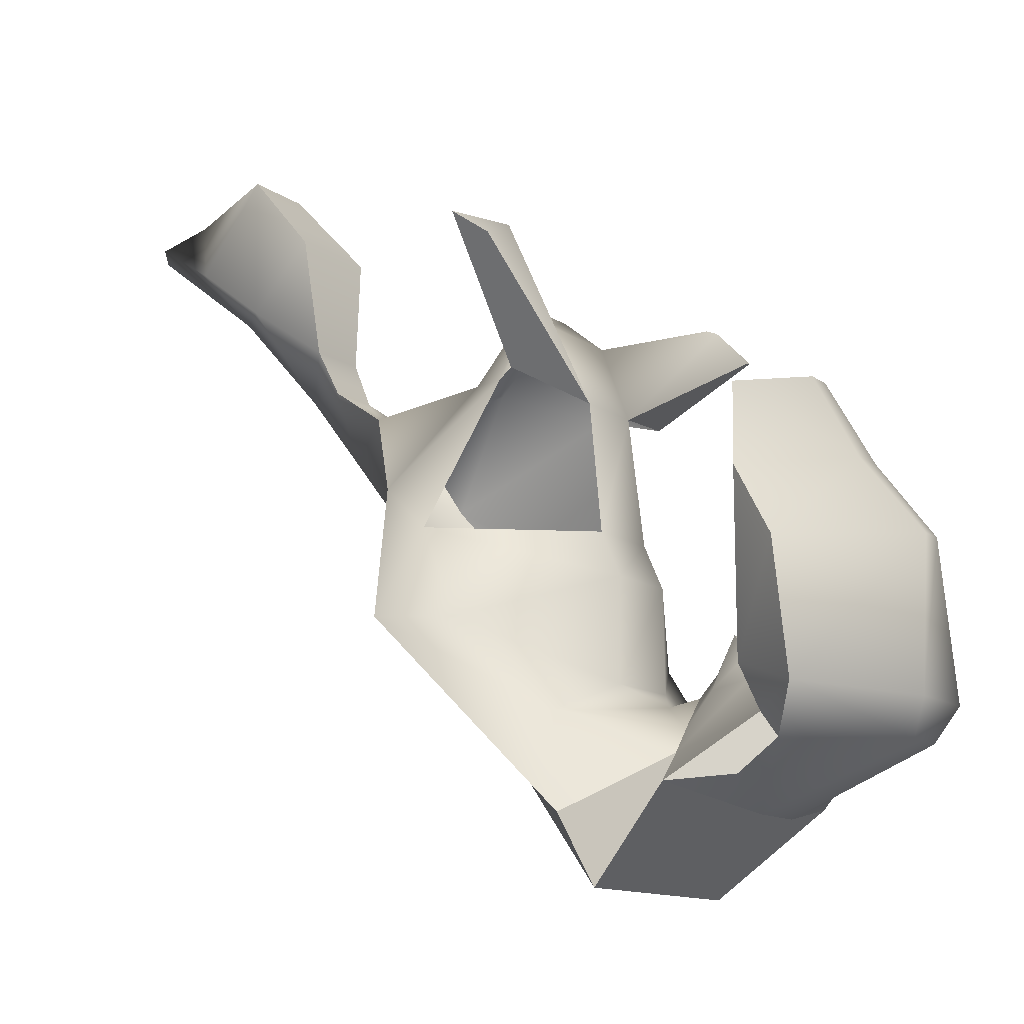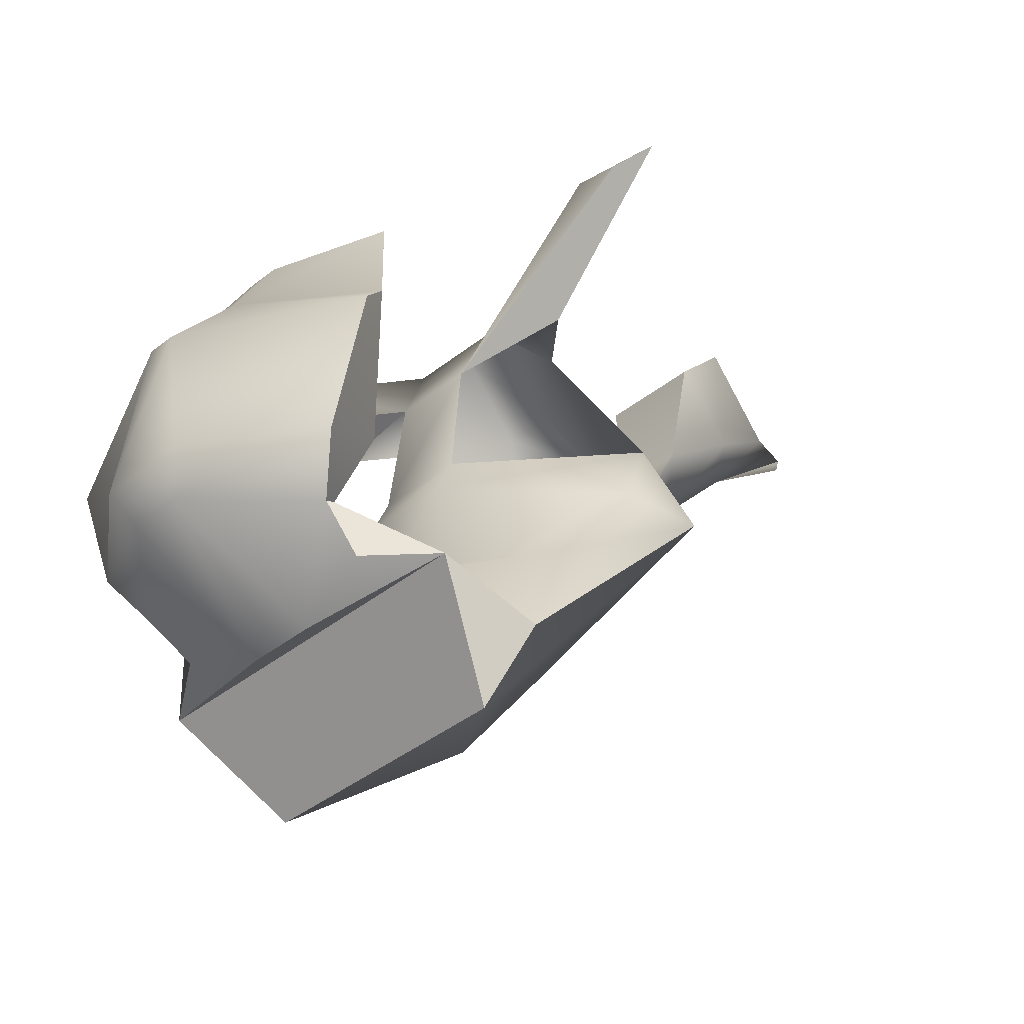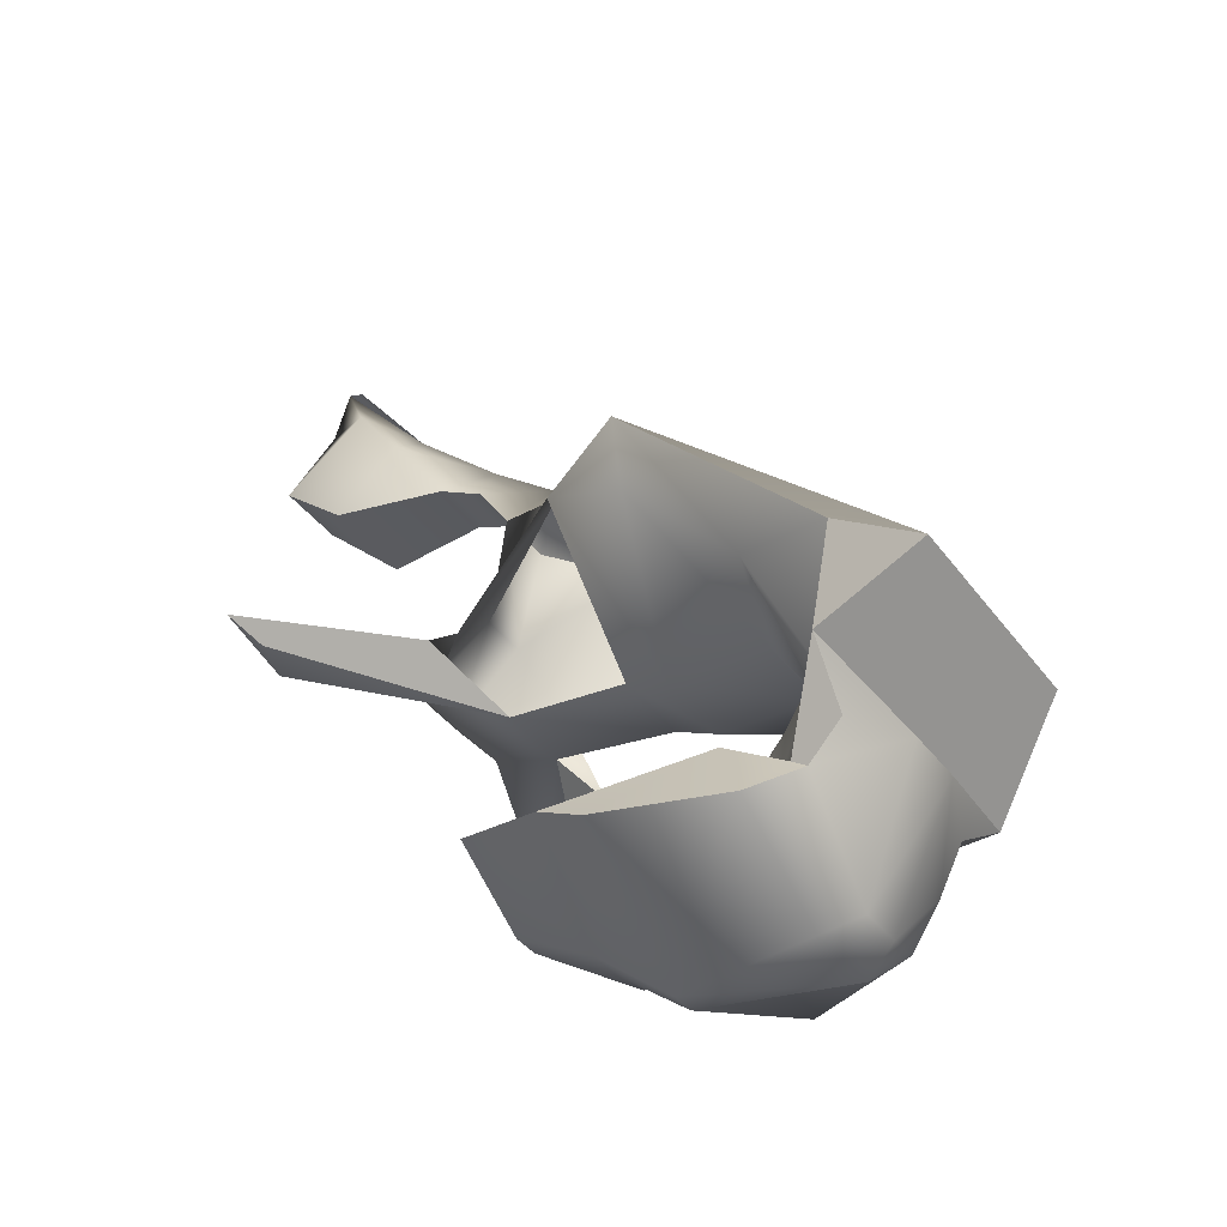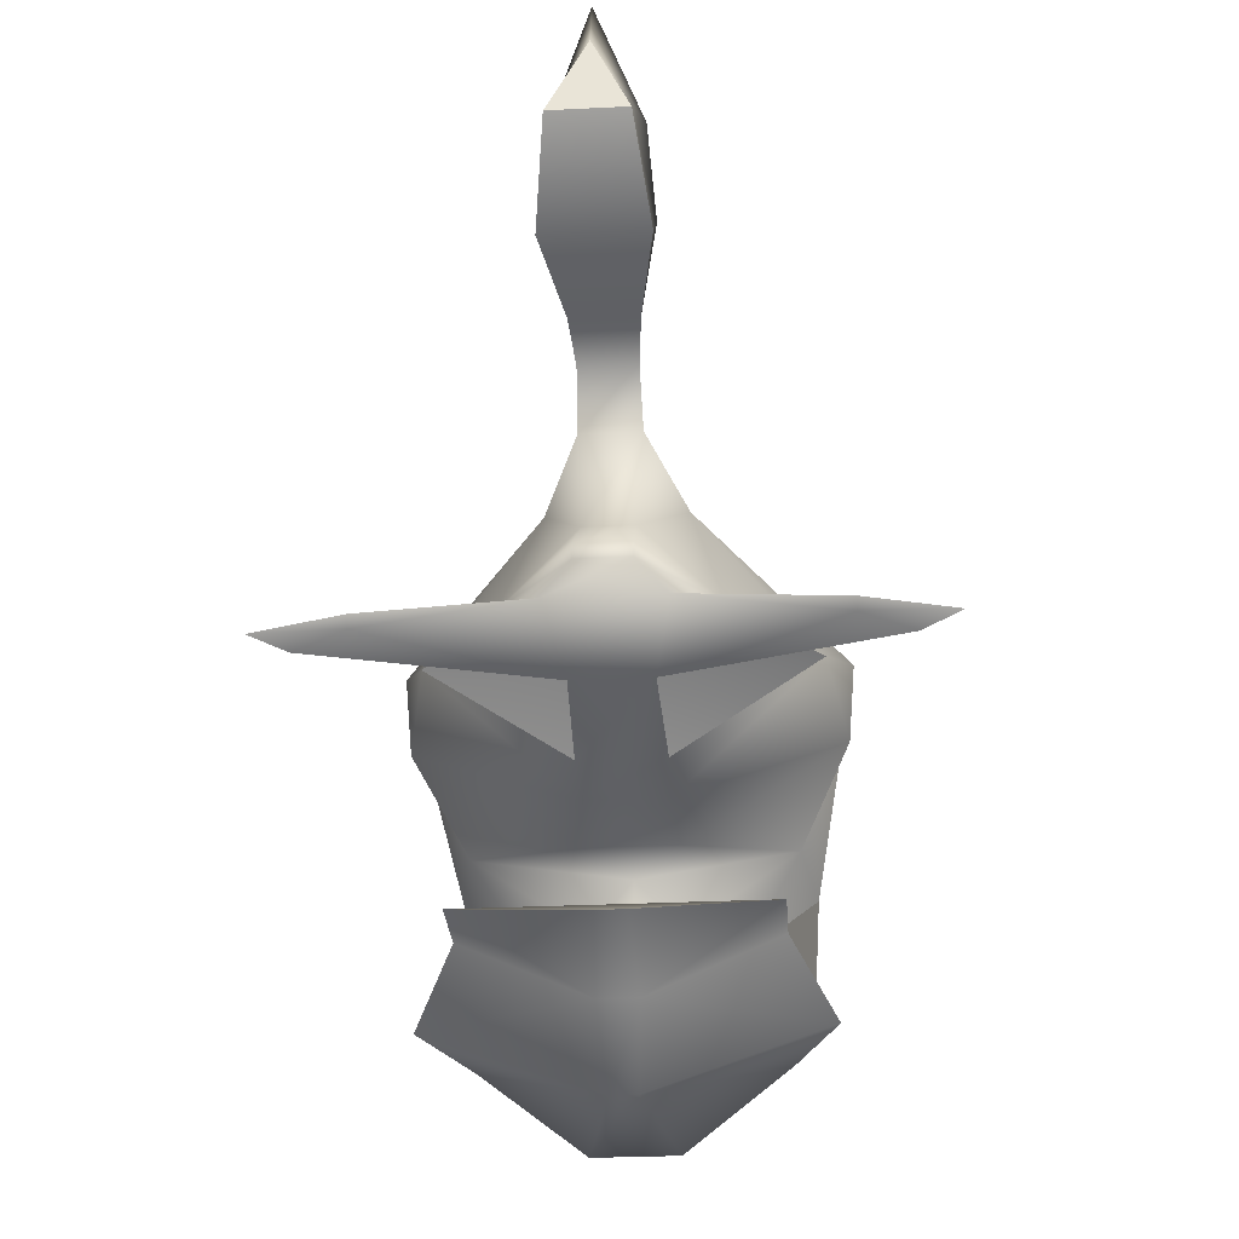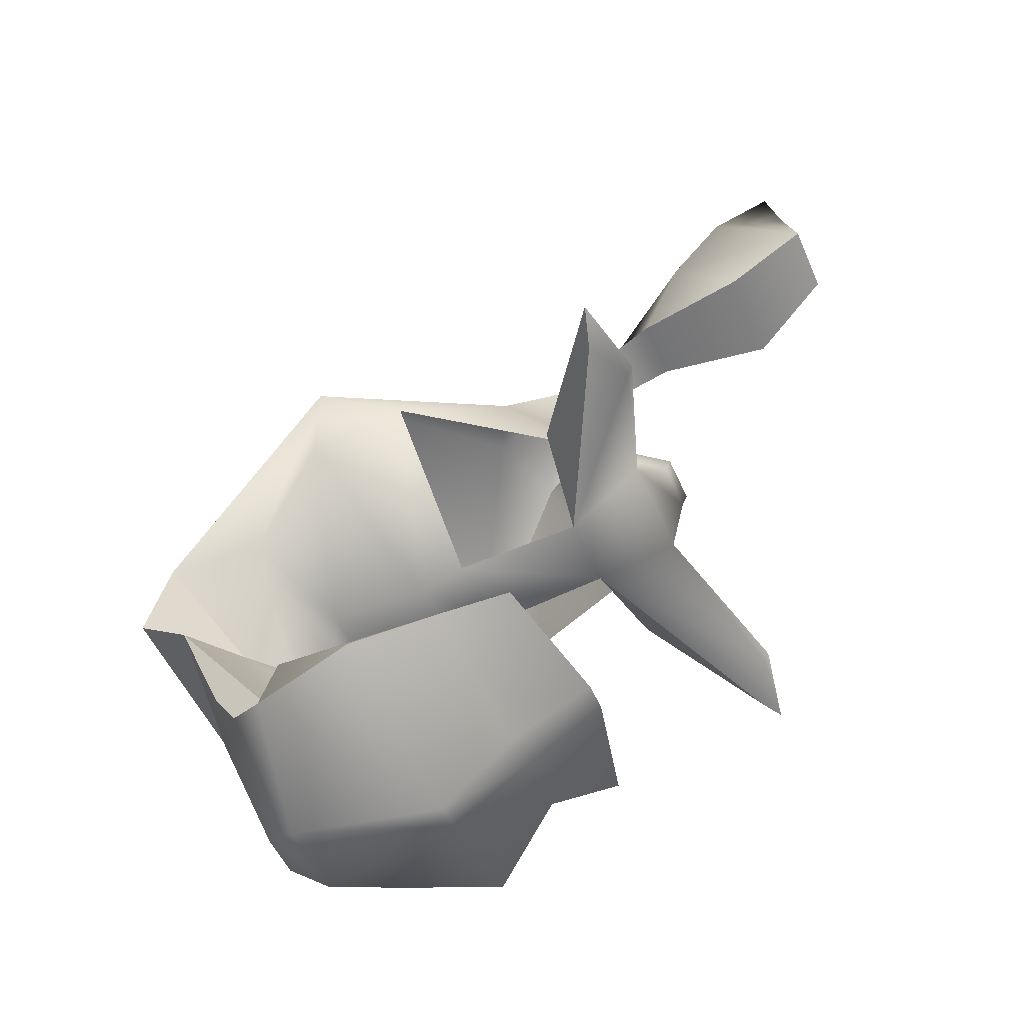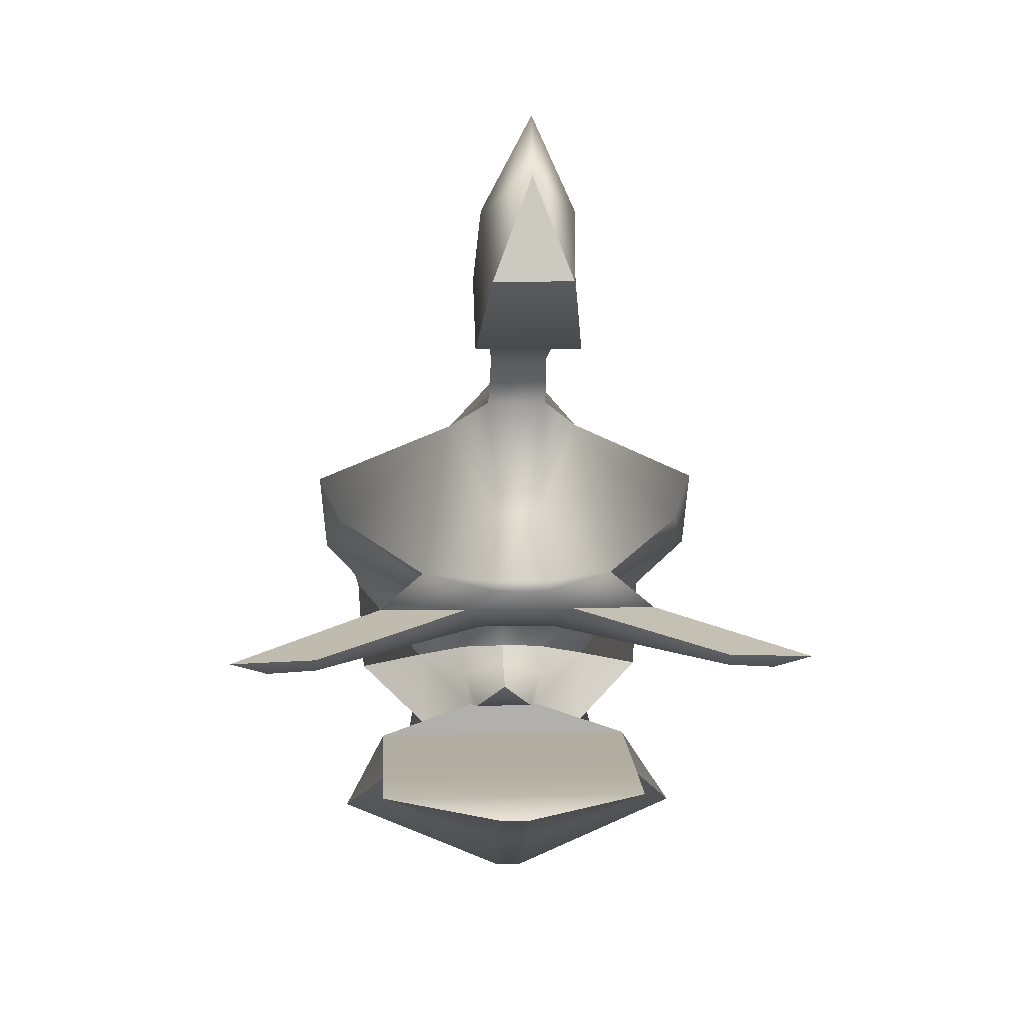
<metadata>
{"format":"obj","ext":"obj","renderer":"f3d","projection":"perspective","resolution":1024,"background":"white","views":[{"elev":-11.6,"azim":120.6,"up":"+Y"},{"elev":-39.7,"azim":-135.4,"up":"+Y"},{"elev":-38.2,"azim":-58.0,"up":"+Z"},{"elev":-29.8,"azim":-175.9,"up":"+Z"},{"elev":-50.3,"azim":112.7,"up":"+Z"},{"elev":10.7,"azim":176.8,"up":"+Z"}]}
</metadata>
<code>
g mea005_body_tail_02
v -0.1513 9.321 2.146
v 0.139 9.321 2.146
v -0.006089 9.233 2.515
v -0.3666 7.026 -0.1258
v -0.6538 6.782 0.09521
v -0.4131 6.818 -0.06056
v -0.4467 6.927 -0.2261
v -0.4131 6.818 -0.06056
v -0.6538 6.782 0.09521
v -0.1315 6.707 -0.01128
v -0.4467 6.927 -0.2261
v -0.0952 6.934 -0.5598
v 0.1193 6.707 -0.01128
v 0.08299 6.934 -0.5598
v -0.5652 7.097 -0.3235
v -0.1676 7.067 -0.628
v 0.1553 7.067 -0.628
v -0.05564 7.634 -0.6093
v -0.728 7.547 -0.3434
v -0.07971 7.92 -0.3844
v 0.04346 7.634 -0.6093
v -0.5629 7.83 -0.1358
v 0.06751 7.92 -0.3844
v -0.5629 8.114 -0.1384
v 0.04912 8.232 -0.2084
v -0.06132 8.232 -0.2084
v -0.3666 7.026 -0.1258
v -0.4467 6.927 -0.2261
v -0.5652 7.097 -0.3235
v -0.5629 7.166 -0.1397
v -0.728 7.547 -0.3434
v -0.5629 7.83 -0.1358
v -0.006089 7.11 0.4006
v -0.1826 7.011 0.2417
v -0.006089 7.134 0.2764
v -0.6153 7.045 0.526
v -0.3913 6.902 0.1777
v -0.6761 6.696 0.478
v -0.8322 7.382 1.109
v -0.1804 7.183 0.501
v 0.1682 7.183 0.501
v -0.8053 7.363 0.8057
v -0.1703 7.572 0.5028
v 0.158 7.572 0.5028
v -0.7275 7.699 0.9756
v -0.2676 7.967 1.43
v -0.1703 7.738 0.576
v 0.158 7.738 0.576
v -0.1553 8.22 0.63
v -0.3913 8.288 0.8703
v 0.143 8.22 0.63
v 0.2061 8.525 0.7741
v -0.2185 8.525 0.7741
v -0.572 8.274 0.716
v 0.804 8.705 0.5793
v 0.9994 8.622 0.5466
v 0.804 8.722 0.6247
v -0.1068 8.611 0.866
v 0.09454 8.611 0.866
v 0.09454 8.632 0.9115
v -0.1001 8.361 1.142
v -0.1214 8.282 1.571
v -0.1068 8.632 0.9115
v 0.0879 8.361 1.142
v 0.1091 8.282 1.571
v -0.1158 8.413 1.766
v 0.1036 8.413 1.766
v 0.121 8.585 1.845
v -0.1332 8.585 1.845
v -0.2014 9.02 1.872
v 0.1891 9.02 1.872
v -0.1513 9.321 2.146
v 0.139 9.321 2.146
v -0.006089 7.215 0.2054
v -0.006089 7.134 0.2764
v -0.1826 7.011 0.2417
v -0.1826 7.134 0.1422
v -0.006089 7.35 0.1362
v -0.1279 7.265 0.02428
v -0.3913 6.902 0.1777
v -0.1574 7.171 0.006837
v -0.3666 7.026 -0.1258
v -0.6538 6.782 0.09521
v -0.5629 7.166 -0.1397
v -0.572 8.274 0.716
v -1.16 8.663 0.5982
v -0.8187 8.722 0.6247
v -0.2185 8.525 0.7741
v -0.572 8.274 0.716
v -0.1553 8.22 0.63
v -1.015 8.622 0.5466
v -1.16 8.663 0.5982
v -1.16 8.663 0.5982
v -0.8187 8.705 0.5793
v -0.8187 8.722 0.6247
v -1.015 8.622 0.5466
v -0.4783 6.456 0.4467
v -0.6761 6.696 0.478
v -0.8322 7.382 1.109
v -0.006089 7.189 1.186
v -0.006089 6.691 0.8122
v 0.4653 6.456 0.4467
v -0.006089 7.843 1.506
v -0.2676 7.967 1.43
v -0.006089 8.147 1.74
v -0.1214 8.282 1.571
v -0.1158 8.413 1.766
v -0.006089 8.423 1.954
v -0.1332 8.585 1.845
v -0.2002 8.765 2.105
v -0.2014 9.02 1.872
v -0.1513 9.321 2.146
v -0.006089 8.783 2.28
v -0.1784 8.965 2.375
v -0.006089 9.233 2.515
v -0.006089 9.169 2.723
v -0.006089 9.107 2.703
v -0.6761 6.696 0.478
v -0.4783 6.456 0.4467
v -0.6538 6.782 0.09521
v -0.3913 6.902 0.1777
v 0.4003 6.818 -0.06056
v 0.64 6.782 0.09521
v 0.3539 7.026 -0.1258
v 0.4338 6.927 -0.2261
v 0.06751 7.92 -0.3844
v 0.5495 8.114 -0.1384
v 0.04912 8.232 -0.2084
v 0.5495 7.83 -0.1358
v 0.7138 7.547 -0.3434
v 0.04346 7.634 -0.6093
v 0.5518 7.097 -0.3235
v 0.1553 7.067 -0.628
v 0.08299 6.934 -0.5598
v 0.4338 6.927 -0.2261
v 0.1193 6.707 -0.01128
v 0.4003 6.818 -0.06056
v 0.64 6.782 0.09521
v 0.5518 7.097 -0.3235
v 0.4338 6.927 -0.2261
v 0.3539 7.026 -0.1258
v 0.5495 7.166 -0.1397
v 0.7138 7.547 -0.3434
v 0.5495 7.83 -0.1358
v 0.1703 7.011 0.2417
v -0.006089 7.11 0.4006
v -0.006089 7.134 0.2764
v 0.6017 7.045 0.526
v 0.3785 6.902 0.1777
v 0.6621 6.696 0.478
v 0.1682 7.183 0.501
v 0.8174 7.382 1.109
v 0.7907 7.363 0.8057
v 0.158 7.572 0.5028
v 0.7134 7.699 0.9756
v 0.158 7.738 0.576
v 0.2551 7.967 1.43
v 0.3785 8.288 0.8703
v 0.0879 8.361 1.142
v 0.1091 8.282 1.571
v 0.09454 8.632 0.9115
v 0.09454 8.611 0.866
v 0.2061 8.525 0.7741
v 0.5586 8.274 0.716
v -0.006089 7.215 0.2054
v 0.1703 7.011 0.2417
v -0.006089 7.134 0.2764
v 0.1703 7.134 0.1422
v -0.006089 7.35 0.1362
v 0.1157 7.265 0.02428
v 0.3785 6.902 0.1777
v 0.1451 7.171 0.006837
v 0.3539 7.026 -0.1258
v 0.64 6.782 0.09521
v 0.5495 7.166 -0.1397
v 0.5586 8.274 0.716
v 0.2061 8.525 0.7741
v 0.804 8.722 0.6247
v 1.143 8.663 0.5982
v 0.5586 8.274 0.716
v 1.143 8.663 0.5982
v 0.9994 8.622 0.5466
v 0.143 8.22 0.63
v 1.143 8.663 0.5982
v 0.804 8.722 0.6247
v 0.804 8.705 0.5793
v 0.9994 8.622 0.5466
v 0.4653 6.456 0.4467
v -0.006089 6.691 0.8122
v -0.006089 7.189 1.186
v 0.6621 6.696 0.478
v 0.8174 7.382 1.109
v -0.006089 7.843 1.506
v 0.2551 7.967 1.43
v -0.006089 8.147 1.74
v 0.1091 8.282 1.571
v 0.1036 8.413 1.766
v -0.006089 8.423 1.954
v 0.121 8.585 1.845
v 0.1879 8.765 2.105
v 0.1891 9.02 1.872
v 0.139 9.321 2.146
v -0.006089 8.783 2.28
v 0.1661 8.965 2.375
v -0.006089 9.233 2.515
v -0.006089 9.169 2.723
v -0.006089 9.107 2.703
v 0.64 6.782 0.09521
v 0.4653 6.456 0.4467
v 0.6621 6.696 0.478
v 0.3785 6.902 0.1777
v -0.1279 7.265 0.02428
v 0.1157 7.265 0.02428
v -0.006089 7.35 0.1362
v 0.1451 7.171 0.006837
v -0.1574 7.171 0.006837
v -0.1574 7.171 0.006837
v -0.5629 7.166 -0.1397
v 0.5495 7.166 -0.1397
v 0.1451 7.171 0.006837
v -0.5629 7.166 -0.1397
v 0.5495 7.83 -0.1358
v 0.5495 7.166 -0.1397
v -0.5629 7.83 -0.1358
v 0.5495 8.114 -0.1384
v -0.5629 8.114 -0.1384
v 0.04912 8.232 -0.2084
v -0.06132 8.232 -0.2084
v 0.1193 6.707 -0.01128
v -0.1315 6.707 -0.01128
v -0.6538 6.782 0.09521
v 0.64 6.782 0.09521
v 0.4653 6.456 0.4467
v 0.64 6.782 0.09521
v -0.6538 6.782 0.09521
v -0.4783 6.456 0.4467
v -0.2185 8.525 0.7741
v -0.8187 8.722 0.6247
v -0.8187 8.705 0.5793
v -0.1553 8.22 0.63
v -1.015 8.622 0.5466
g mea005_body_tail_02_0
f 3 2 1
f 6 5 4
f 7 6 4
f 10 9 8
f 10 8 11
f 12 10 11
f 10 12 13
f 12 14 13
f 12 11 15
f 12 16 14
f 16 12 15
f 16 17 14
f 18 16 15
f 16 18 17
f 19 18 15
f 20 18 19
f 18 21 17
f 18 20 21
f 22 20 19
f 20 23 21
f 22 24 20
f 23 20 25
f 24 26 20
f 20 26 25
f 29 28 27
f 30 29 27
f 31 29 30
f 32 31 30
f 35 34 33
f 34 36 33
f 34 37 36
f 37 38 36
f 36 38 39
f 40 33 36
f 40 41 33
f 42 36 39
f 40 36 42
f 41 40 43
f 43 40 42
f 44 41 43
f 39 45 42
f 43 42 45
f 45 39 46
f 44 43 47
f 47 43 45
f 48 44 47
f 48 47 49
f 46 50 45
f 51 48 49
f 51 49 52
f 49 53 52
f 53 54 50
f 55 51 52
f 56 51 55
f 57 55 52
f 52 53 58
f 58 53 50
f 59 52 58
f 60 59 58
f 46 61 50
f 46 62 61
f 63 58 50
f 63 60 58
f 61 63 50
f 60 63 61
f 64 60 61
f 64 61 62
f 65 64 62
f 65 62 66
f 67 65 66
f 68 67 66
f 69 68 66
f 68 69 70
f 71 68 70
f 71 70 72
f 73 71 72
f 76 75 74
f 74 77 76
f 74 78 77
f 78 79 77
f 76 77 80
f 79 81 77
f 77 81 80
f 80 81 82
f 82 83 80
f 82 81 84
f 87 86 85
f 88 87 85
f 91 90 89
f 92 91 89
f 95 94 93
f 93 94 96
f 99 98 97
f 100 99 97
f 97 101 100
f 101 97 102
f 100 103 99
f 103 104 99
f 103 105 104
f 105 106 104
f 107 106 105
f 108 107 105
f 108 109 107
f 110 109 108
f 111 109 110
f 112 111 110
f 110 108 113
f 110 114 112
f 110 113 114
f 114 115 112
f 114 116 115
f 114 113 116
f 113 117 116
f 120 119 118
f 121 120 118
f 124 123 122
f 125 124 122
f 128 127 126
f 127 129 126
f 129 130 126
f 130 131 126
f 131 130 132
f 133 131 132
f 134 133 132
f 135 134 132
f 136 134 135
f 137 136 135
f 138 136 137
f 141 140 139
f 142 141 139
f 142 139 143
f 144 142 143
f 147 146 145
f 146 148 145
f 145 148 149
f 148 150 149
f 146 151 148
f 150 148 152
f 148 151 153
f 148 153 152
f 151 154 153
f 155 152 153
f 153 154 155
f 154 156 155
f 157 152 155
f 155 158 157
f 158 159 157
f 160 157 159
f 161 159 158
f 162 161 158
f 162 158 163
f 158 164 163
f 167 166 165
f 168 165 166
f 169 165 168
f 169 168 170
f 168 166 171
f 168 172 170
f 172 168 171
f 173 172 171
f 171 174 173
f 173 175 172
f 178 177 176
f 179 178 176
f 182 181 180
f 183 182 180
f 186 185 184
f 186 184 187
f 190 189 188
f 190 188 191
f 191 192 190
f 190 192 193
f 192 194 193
f 195 193 194
f 196 195 194
f 195 196 197
f 198 195 197
f 199 198 197
f 199 200 198
f 199 201 200
f 201 202 200
f 198 200 203
f 204 200 202
f 203 200 204
f 205 204 202
f 206 204 205
f 203 204 206
f 207 203 206
f 210 209 208
f 211 210 208
f 214 213 212
f 213 215 212
f 215 216 212
f 219 218 217
f 220 219 217
f 223 222 221
f 222 224 221
f 222 225 224
f 225 226 224
f 225 227 226
f 227 228 226
f 231 230 229
f 232 231 229
f 235 234 233
f 236 235 233
f 239 238 237
f 240 239 237
f 241 239 240

</code>
